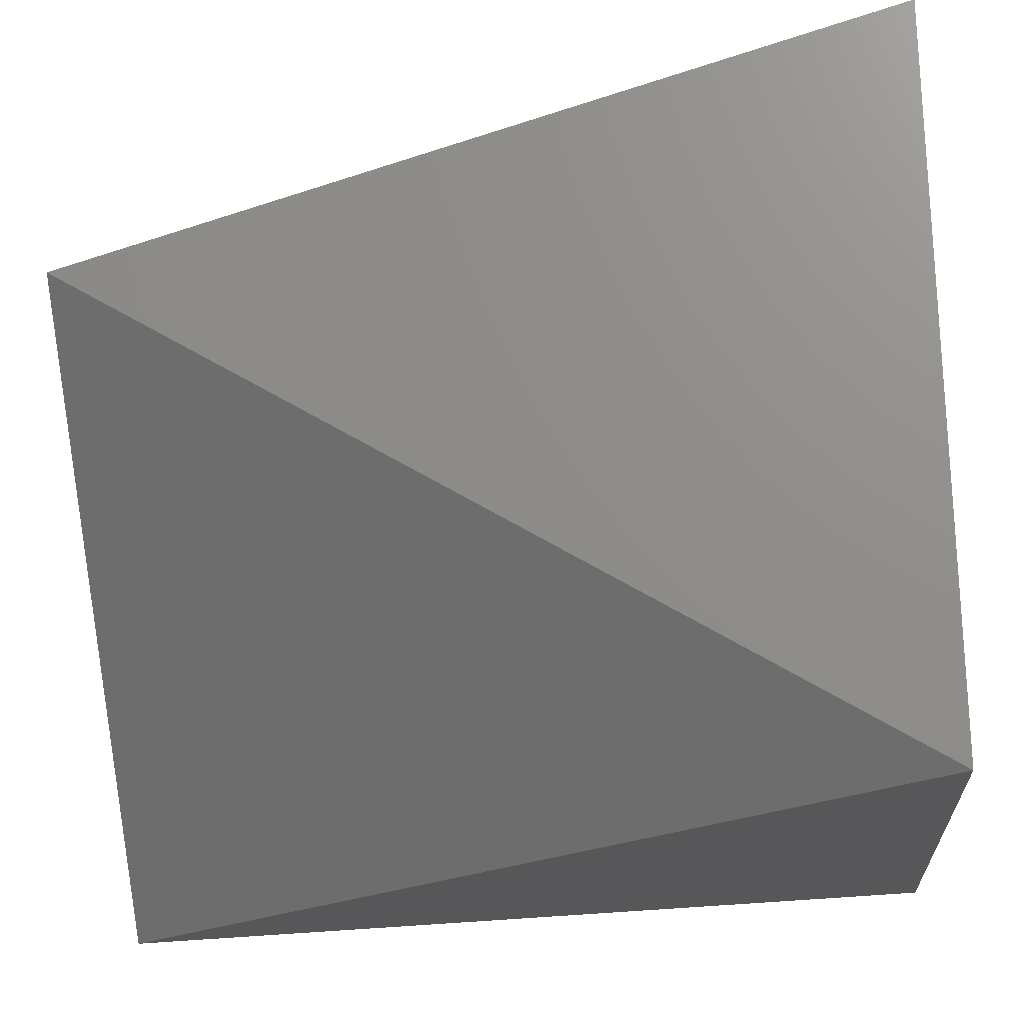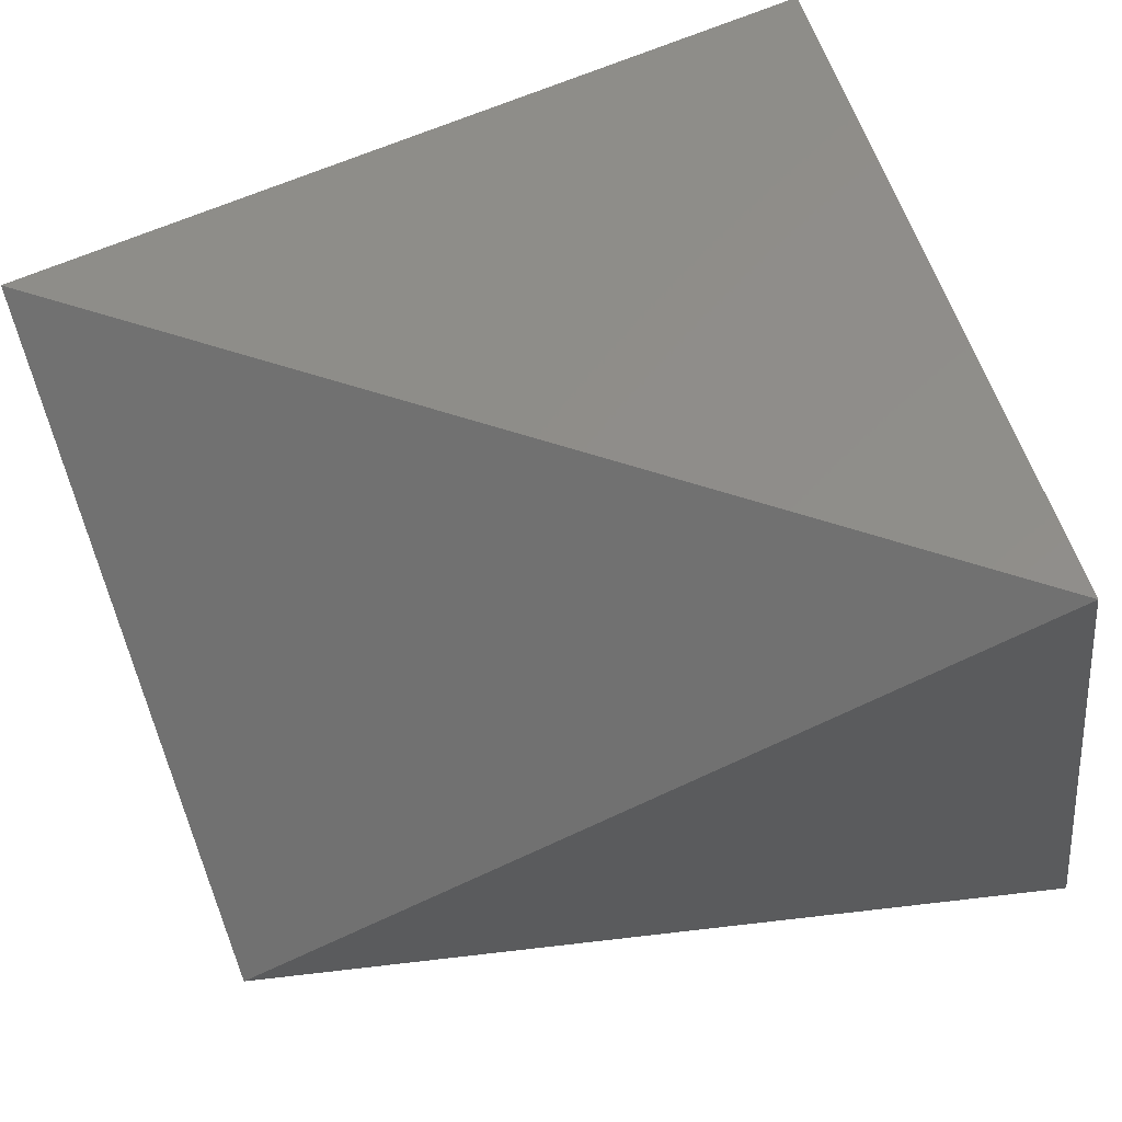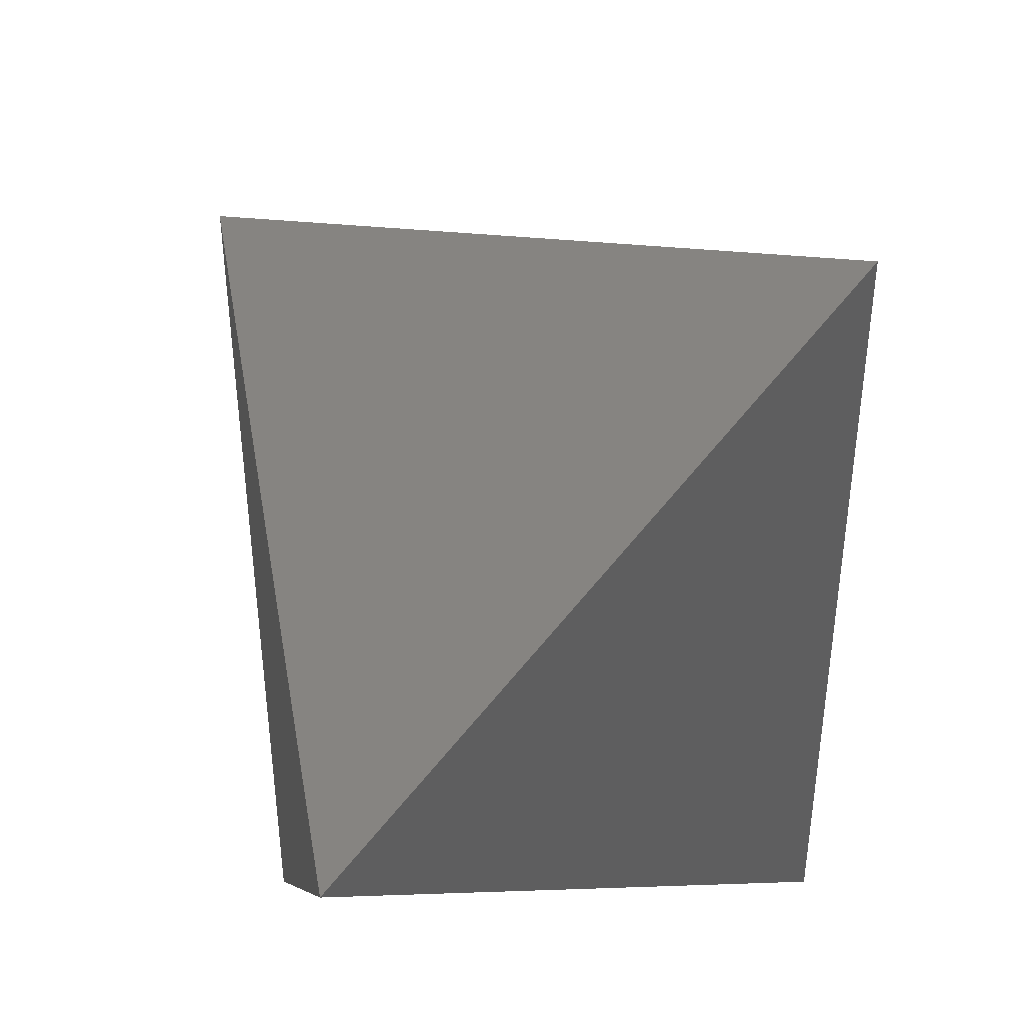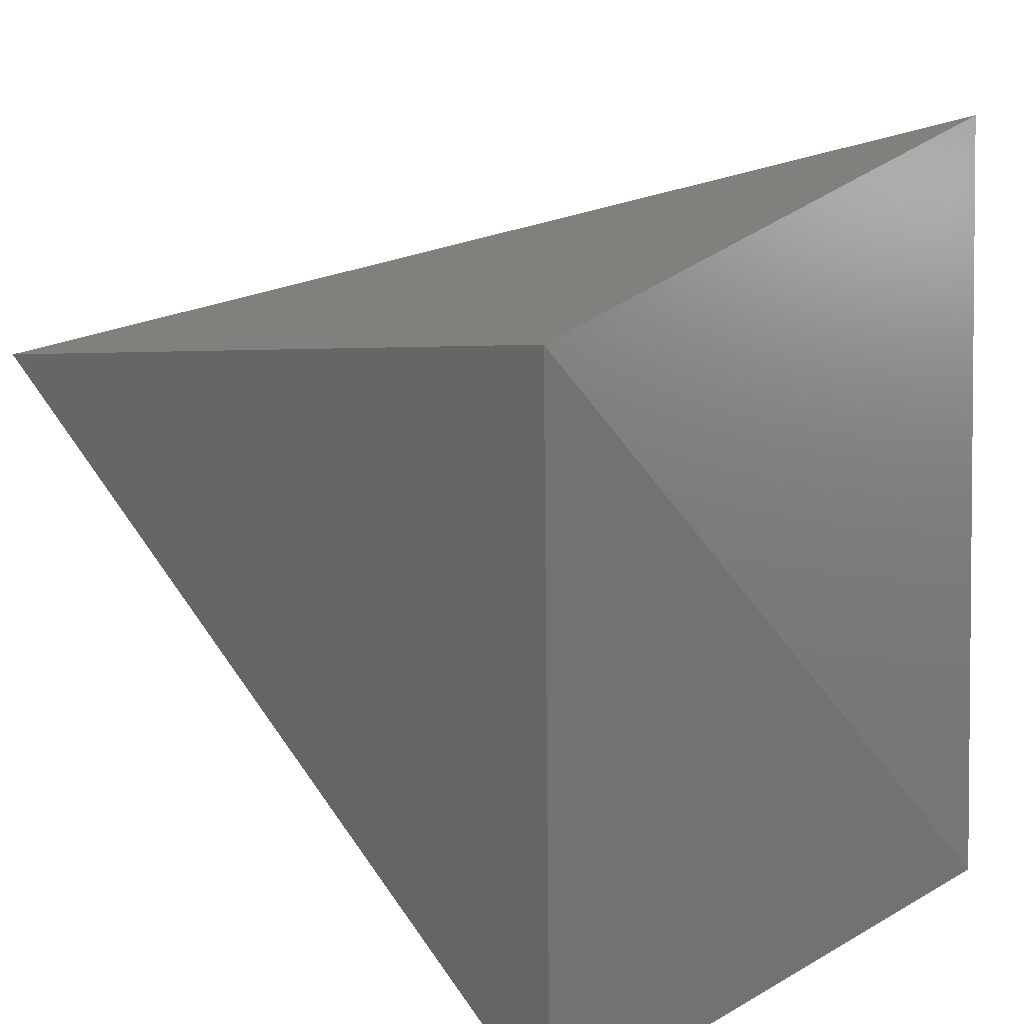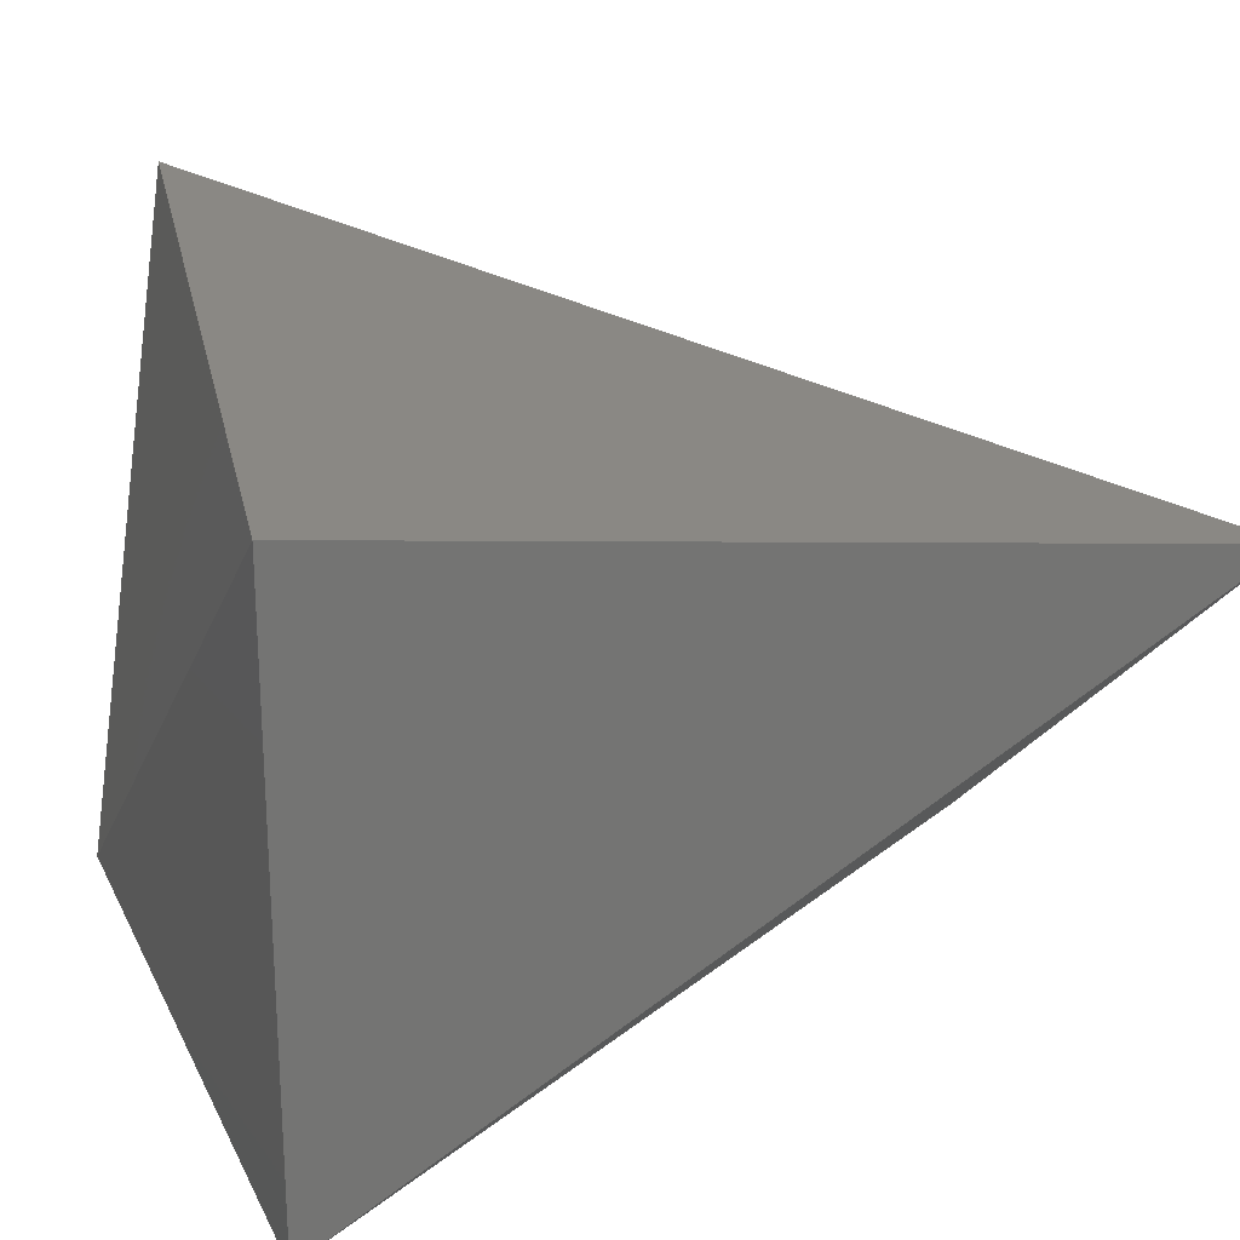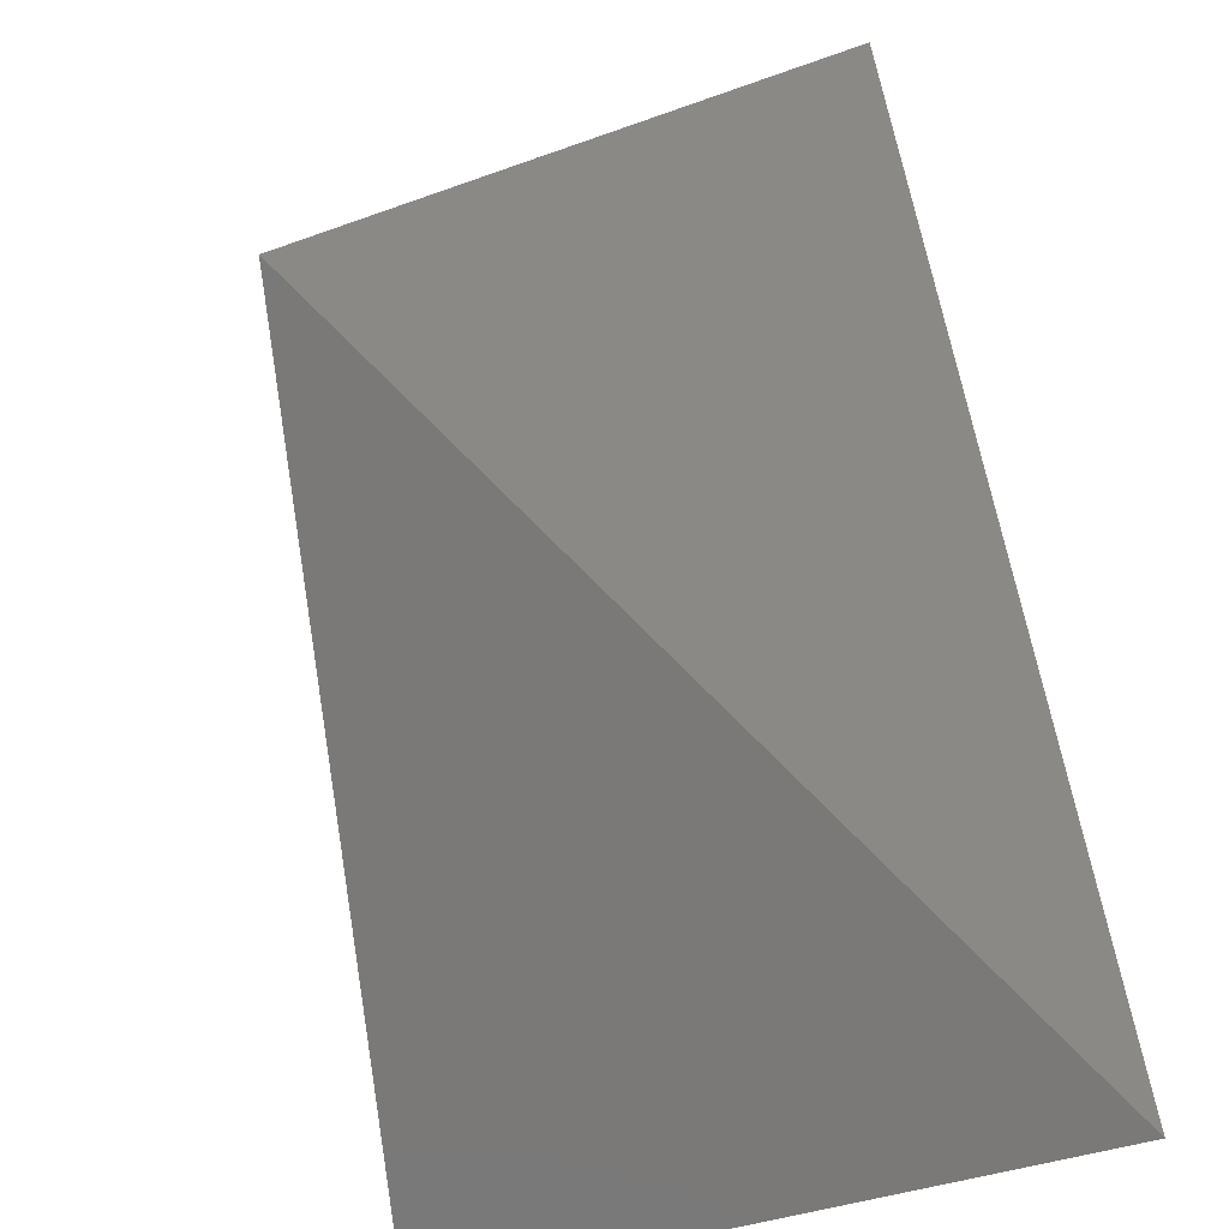
<metadata>
{"format":"stl","ext":"stl","renderer":"f3d","projection":"perspective","resolution":1024,"background":"white","views":[{"elev":-18.3,"azim":3.9,"up":"+Z"},{"elev":57.3,"azim":-24.4,"up":"+Y"},{"elev":-11.6,"azim":-90.3,"up":"+Z"},{"elev":24.7,"azim":47.0,"up":"+Z"},{"elev":22.8,"azim":158.3,"up":"+Y"},{"elev":-76.5,"azim":-77.3,"up":"+Z"}]}
</metadata>
<code>
# stl→obj: 6 verts, 8 faces
v 18.14 4.085 1.06
v 17.98 4.185 2.035
v 17.09 3.959 0.982
v 17.08 3.344 1.687
v 18.14 3.317 1.06
v 18.12 3.317 1.999
f 1 2 3
f 2 3 4
f 5 6 1
f 6 1 2
f 4 2 6
f 3 5 1
f 4 6 5
f 4 5 3

</code>
